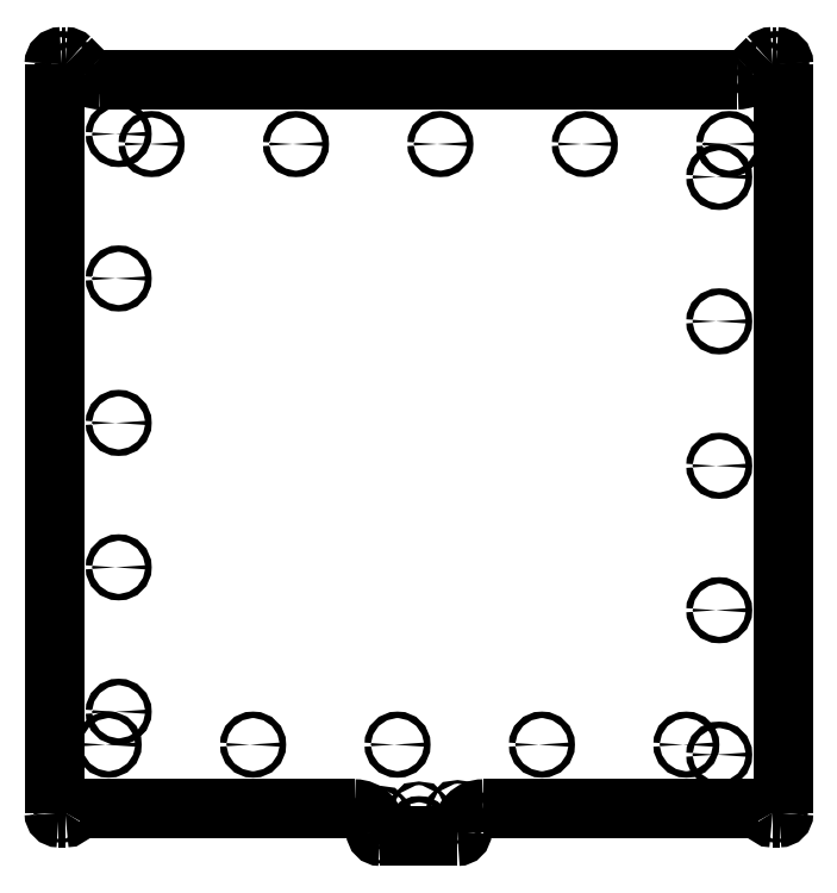
<metadata>
{"format":"dxf","ext":"dxf","renderer":"ezdxf+matplotlib","layout":"modelspace","background":"white","min_lineweight":24,"dpi":150}
</metadata>
<code>
0
SECTION
2
ENTITIES
0
INSERT
8
0
2
BLOCK_2
10
0
20
0
30
0
0
INSERT
8
0
2
BLOCK_3
10
0
20
0
30
0
0
INSERT
8
0
2
BLOCK_4
10
0
20
0
30
0
0
INSERT
8
0
2
BLOCK_5
10
0
20
0
30
0
0
INSERT
8
0
2
BLOCK_6
10
0
20
0
30
0
0
INSERT
8
0
2
BLOCK_7
10
0
20
0
30
0
0
INSERT
8
0
2
BLOCK_8
10
0
20
0
30
0
0
INSERT
8
0
2
BLOCK_9
10
0
20
0
30
0
0
INSERT
8
0
2
BLOCK_10
10
0
20
0
30
0
0
INSERT
8
0
2
BLOCK_11
10
0
20
0
30
0
0
INSERT
8
0
2
BLOCK_12
10
0
20
0
30
0
0
INSERT
8
0
2
BLOCK_13
10
0
20
0
30
0
0
INSERT
8
0
2
BLOCK_14
10
0
20
0
30
0
0
INSERT
8
0
2
BLOCK_15
10
0
20
0
30
0
0
INSERT
8
0
2
BLOCK_16
10
0
20
0
30
0
0
INSERT
8
0
2
BLOCK_17
10
0
20
0
30
0
0
INSERT
8
0
2
BLOCK_18
10
0
20
0
30
0
0
INSERT
8
0
2
BLOCK_19
10
0
20
0
30
0
0
INSERT
8
0
2
BLOCK_20
10
0
20
0
30
0
0
INSERT
8
0
2
BLOCK_21
10
0
20
0
30
0
0
INSERT
8
0
2
BLOCK_22
10
0
20
0
30
0
0
INSERT
8
0
2
BLOCK_23
10
0
20
0
30
0
0
INSERT
8
0
2
BLOCK_24
10
0
20
0
30
0
0
INSERT
8
0
2
BLOCK_25
10
0
20
0
30
0
0
INSERT
8
0
2
BLOCK_26
10
0
20
0
30
0
0
INSERT
8
0
2
BLOCK_27
10
0
20
0
30
0
0
INSERT
8
0
2
BLOCK_28
10
0
20
0
30
0
0
INSERT
8
0
2
BLOCK_29
10
0
20
0
30
0
0
INSERT
8
0
2
BLOCK_30
10
0
20
0
30
0
0
INSERT
8
0
2
BLOCK_31
10
0
20
0
30
0
0
INSERT
8
0
2
BLOCK_32
10
0
20
0
30
0
0
INSERT
8
0
2
BLOCK_33
10
0
20
0
30
0
0
INSERT
8
0
2
BLOCK_34
10
0
20
0
30
0
0
INSERT
8
0
2
BLOCK_35
10
0
20
0
30
0
0
INSERT
8
0
2
BLOCK_36
10
0
20
0
30
0
0
INSERT
8
0
2
BLOCK_37
10
0
20
0
30
0
0
INSERT
8
0
2
BLOCK_38
10
0
20
0
30
0
0
INSERT
8
0
2
BLOCK_39
10
0
20
0
30
0
0
INSERT
8
0
2
BLOCK_40
10
0
20
0
30
0
0
INSERT
8
0
2
BLOCK_41
10
0
20
0
30
0
0
INSERT
8
0
2
BLOCK_42
10
0
20
0
30
0
0
INSERT
8
0
2
BLOCK_43
10
0
20
0
30
0
0
INSERT
8
0
2
BLOCK_44
10
0
20
0
30
0
0
INSERT
8
0
2
BLOCK_45
10
0
20
0
30
0
0
INSERT
8
0
2
BLOCK_46
10
0
20
0
30
0
0
INSERT
8
0
2
BLOCK_47
10
0
20
0
30
0
0
INSERT
8
0
2
BLOCK_48
10
0
20
0
30
0
0
INSERT
8
0
2
BLOCK_49
10
0
20
0
30
0
0
INSERT
8
0
2
BLOCK_50
10
0
20
0
30
0
0
INSERT
8
0
2
BLOCK_51
10
0
20
0
30
0
0
INSERT
8
0
2
BLOCK_52
10
0
20
0
30
0
0
INSERT
8
0
2
BLOCK_53
10
0
20
0
30
0
0
INSERT
8
0
2
BLOCK_54
10
0
20
0
30
0
0
INSERT
8
0
2
BLOCK_55
10
0
20
0
30
0
0
INSERT
8
0
2
BLOCK_56
10
0
20
0
30
0
0
INSERT
8
0
2
BLOCK_57
10
0
20
0
30
0
0
INSERT
8
0
2
BLOCK_58
10
0
20
0
30
0
0
INSERT
8
0
2
BLOCK_59
10
0
20
0
30
0
0
INSERT
8
0
2
BLOCK_60
10
0
20
0
30
0
0
INSERT
8
0
2
BLOCK_61
10
0
20
0
30
0
0
INSERT
8
0
2
BLOCK_62
10
0
20
0
30
0
0
ENDSEC
0
EOF

</code>
